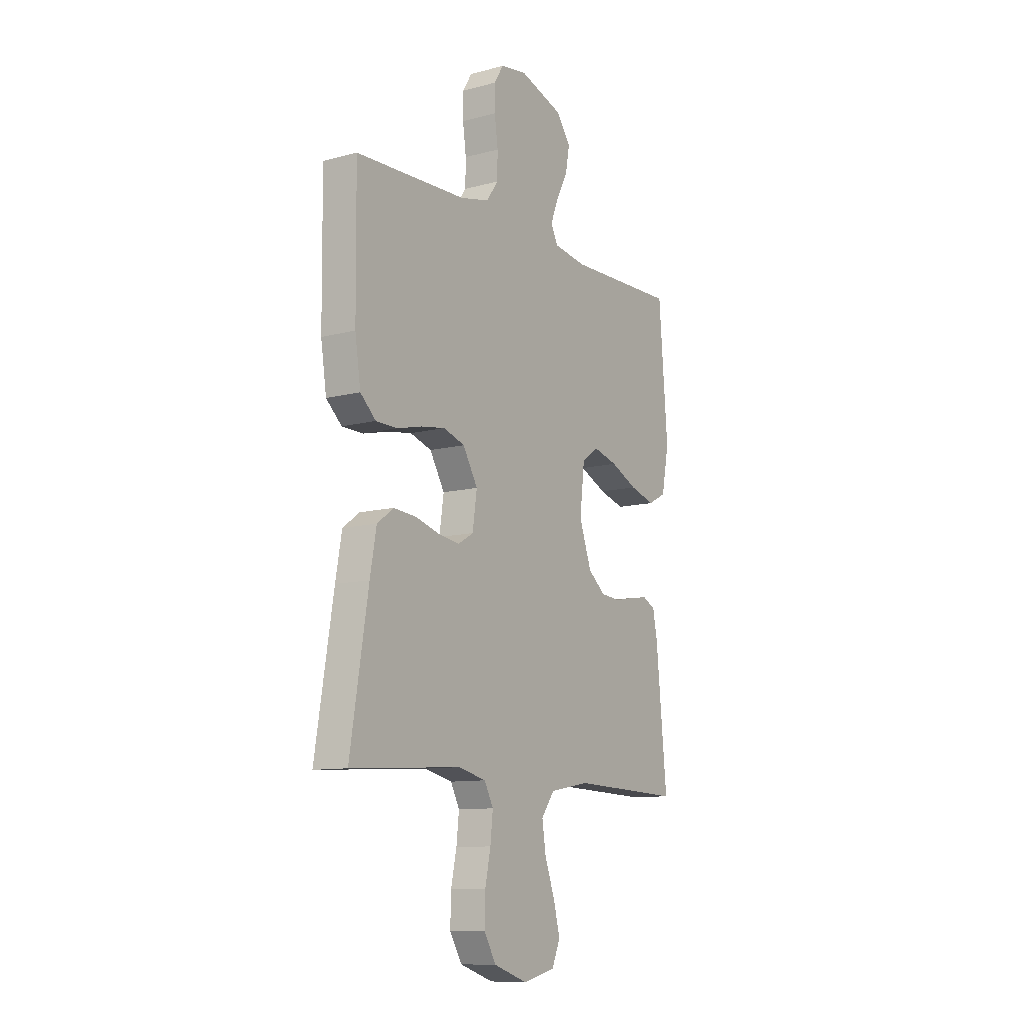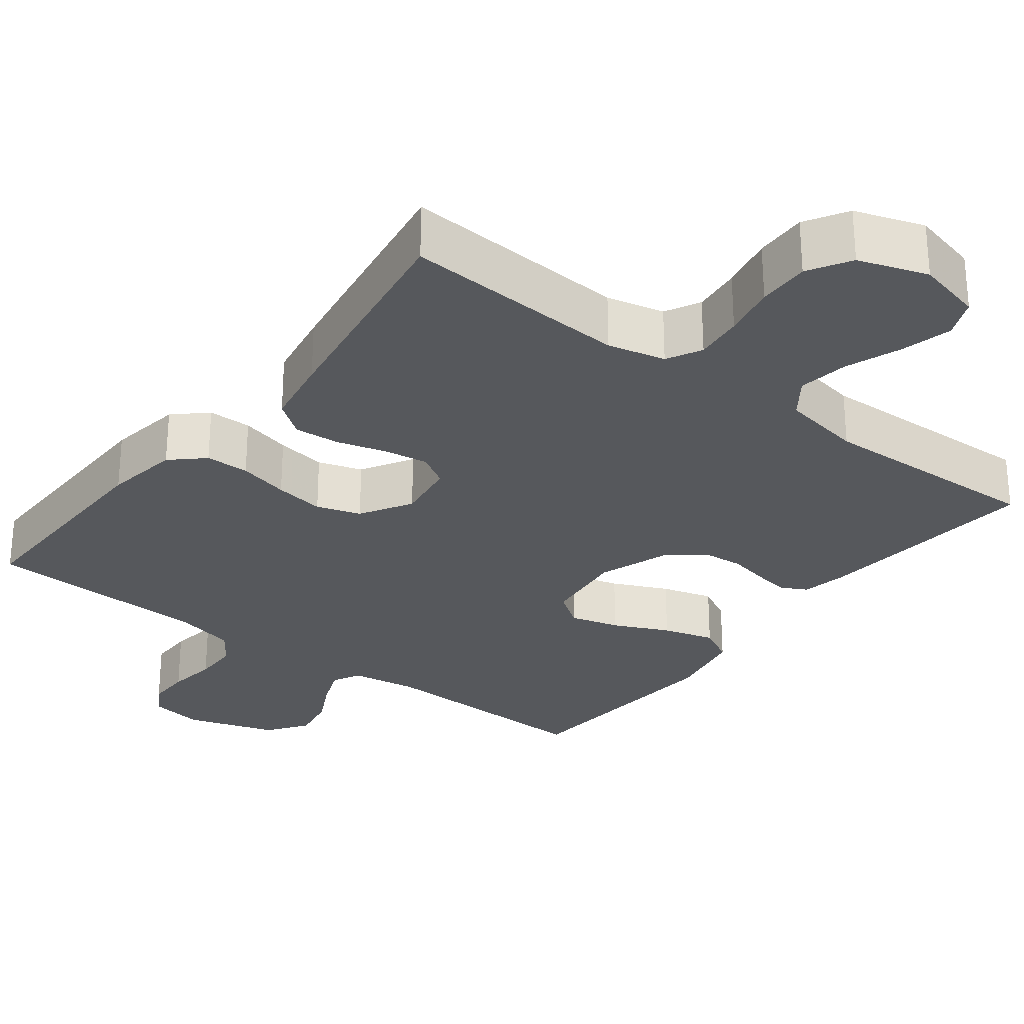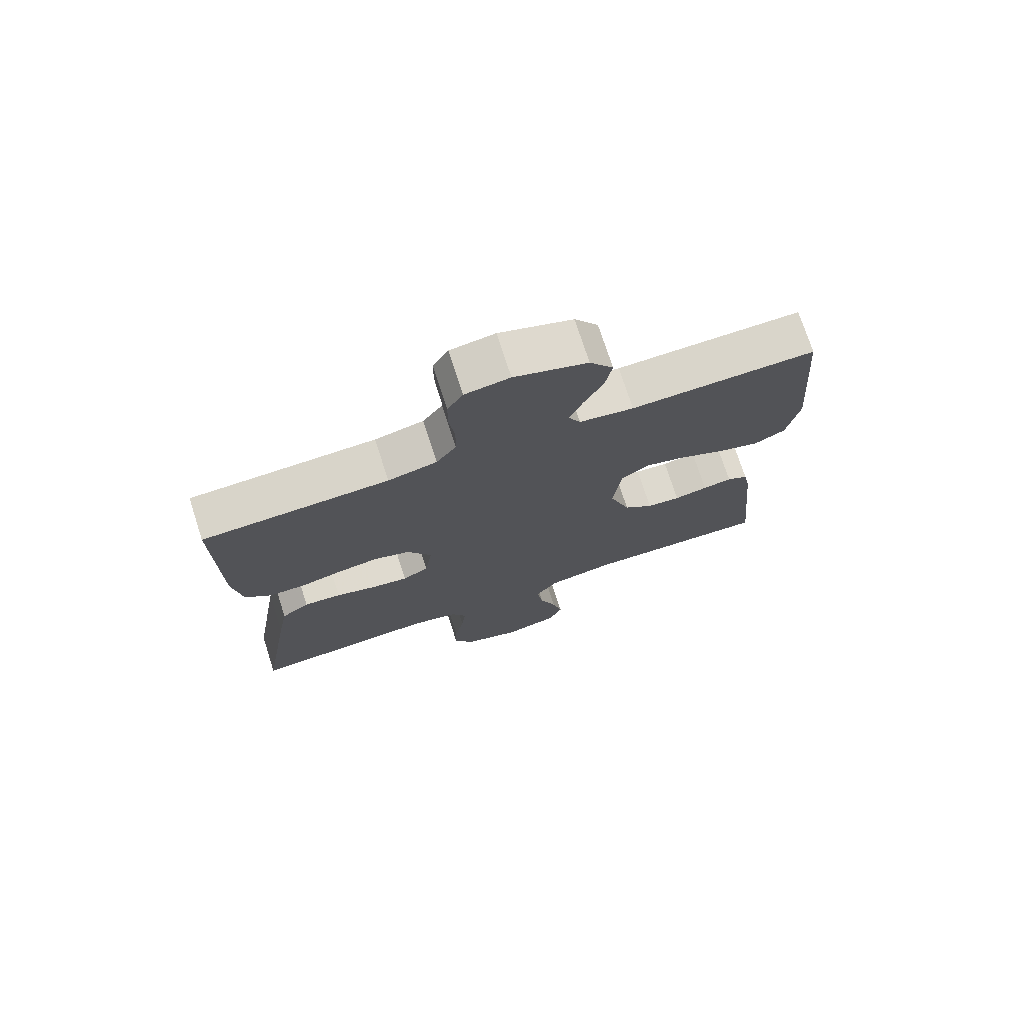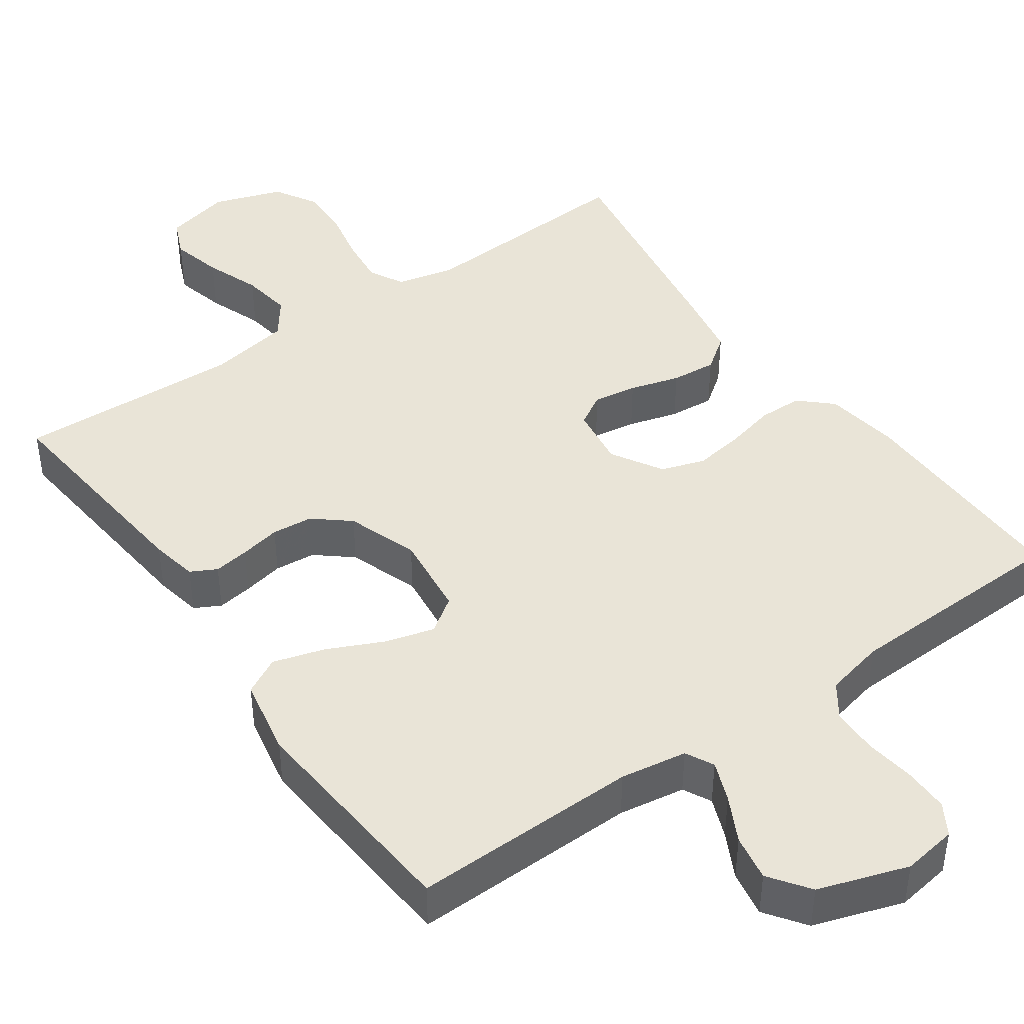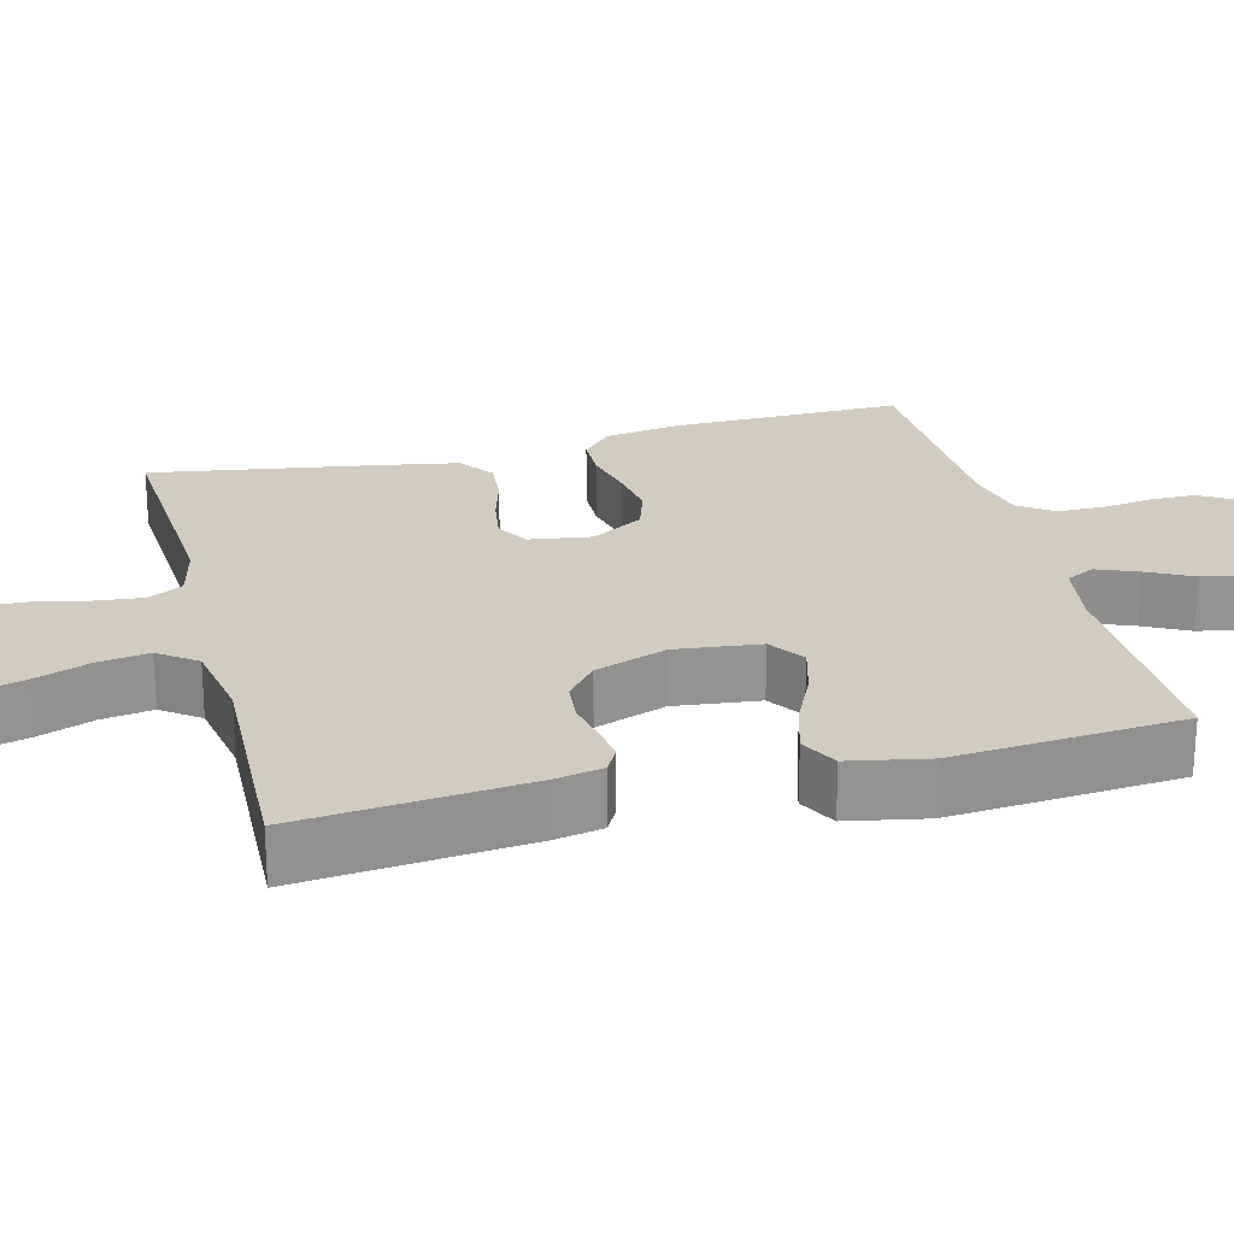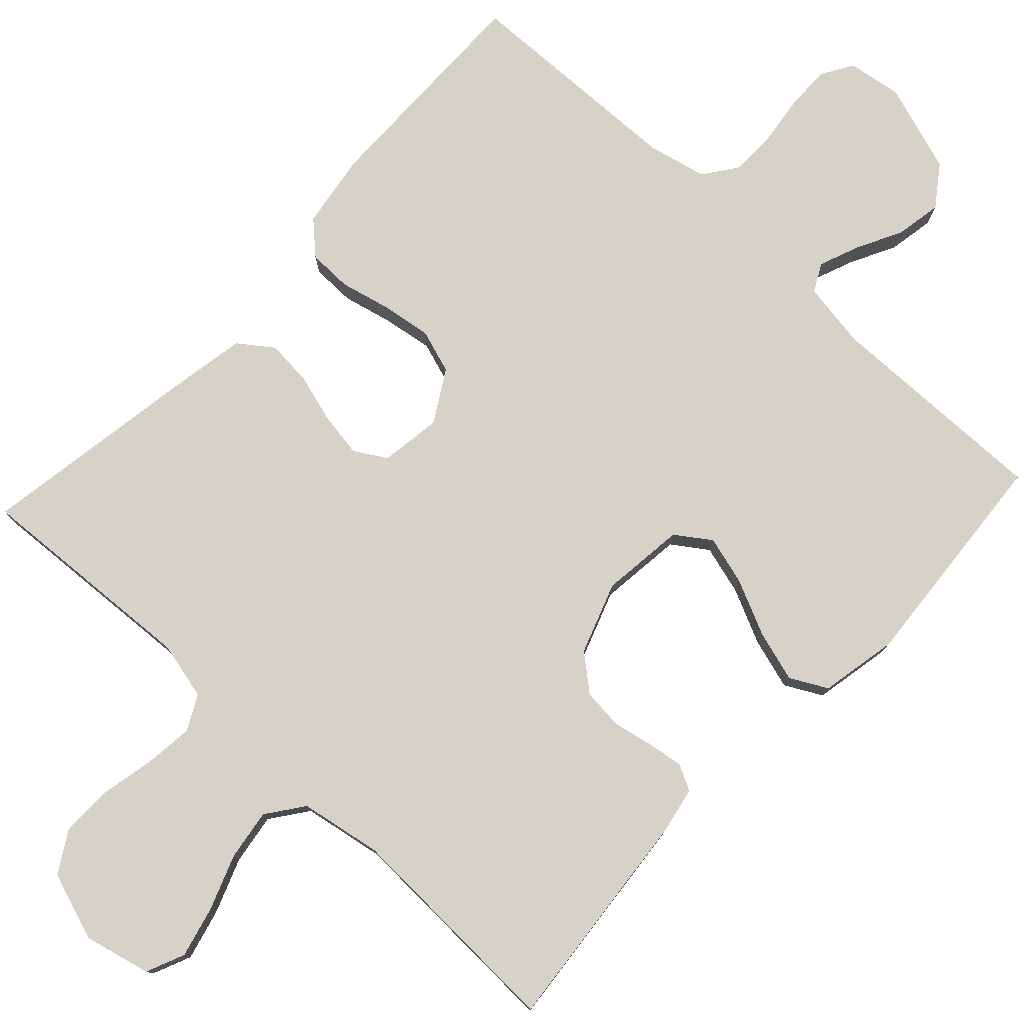
<metadata>
{"format":"obj","ext":"obj","renderer":"f3d","projection":"perspective","resolution":1024,"background":"white","views":[{"elev":-10.7,"azim":123.5,"up":"+Z"},{"elev":-28.2,"azim":142.3,"up":"+Y"},{"elev":74.1,"azim":162.1,"up":"+Z"},{"elev":43.2,"azim":-35.2,"up":"+Y"},{"elev":23.8,"azim":-104.4,"up":"+Y"},{"elev":78.1,"azim":-137.0,"up":"+Y"}]}
</metadata>
<code>
v 0.5 0.07 0.5
v 0.497 0.07 0.2
v 0.482 0.07 0.101
v 0.44 0.07 0.062
v 0.382 0.07 0.061
v 0.315 0.07 0.077
v 0.249 0.07 0.087
v 0.191 0.07 0.068
v 0.151 0.07 0
v 0.163 0.07 -0.081
v 0.205 0.07 -0.106
v 0.263 0.07 -0.097
v 0.329 0.07 -0.078
v 0.389 0.07 -0.073
v 0.434 0.07 -0.106
v 0.451 0.07 -0.2
v 0.5 0.07 -0.5
v 0.2 0.07 -0.482
v 0.124 0.07 -0.5
v 0.1 0.07 -0.546
v 0.107 0.07 -0.61
v 0.122 0.07 -0.681
v 0.124 0.07 -0.75
v 0.091 0.07 -0.806
v 0 0.07 -0.837
v -0.088 0.07 -0.816
v -0.11 0.07 -0.765
v -0.093 0.07 -0.697
v -0.066 0.07 -0.624
v -0.056 0.07 -0.557
v -0.092 0.07 -0.508
v -0.2 0.07 -0.489
v -0.5 0.07 -0.5
v -0.471 0.07 -0.2
v -0.459 0.07 -0.138
v -0.425 0.07 -0.12
v -0.378 0.07 -0.127
v -0.324 0.07 -0.138
v -0.27 0.07 -0.133
v -0.223 0.07 -0.094
v -0.19 0.07 0
v -0.203 0.07 0.111
v -0.249 0.07 0.143
v -0.314 0.07 0.125
v -0.387 0.07 0.091
v -0.455 0.07 0.071
v -0.504 0.07 0.097
v -0.524 0.07 0.2
v -0.5 0.07 0.5
v -0.2 0.07 0.494
v -0.112 0.07 0.508
v -0.093 0.07 0.545
v -0.114 0.07 0.598
v -0.145 0.07 0.658
v -0.156 0.07 0.719
v -0.118 0.07 0.772
v 0 0.07 0.811
v 0.072 0.07 0.8
v 0.097 0.07 0.759
v 0.097 0.07 0.7
v 0.088 0.07 0.634
v 0.089 0.07 0.573
v 0.121 0.07 0.528
v 0.2 0.07 0.51
v 0.5 0 0.5
v 0.497 0 0.2
v 0.482 0 0.101
v 0.44 0 0.062
v 0.382 0 0.061
v 0.315 0 0.077
v 0.249 0 0.087
v 0.191 0 0.068
v 0.151 0 0
v 0.163 0 -0.081
v 0.205 0 -0.106
v 0.263 0 -0.097
v 0.329 0 -0.078
v 0.389 0 -0.073
v 0.434 0 -0.106
v 0.451 0 -0.2
v 0.5 0 -0.5
v 0.2 0 -0.482
v 0.124 0 -0.5
v 0.1 0 -0.546
v 0.107 0 -0.61
v 0.122 0 -0.681
v 0.124 0 -0.75
v 0.091 0 -0.806
v 0 0 -0.837
v -0.088 0 -0.816
v -0.11 0 -0.765
v -0.093 0 -0.697
v -0.066 0 -0.624
v -0.056 0 -0.557
v -0.092 0 -0.508
v -0.2 0 -0.489
v -0.5 0 -0.5
v -0.471 0 -0.2
v -0.459 0 -0.138
v -0.425 0 -0.12
v -0.378 0 -0.127
v -0.324 0 -0.138
v -0.27 0 -0.133
v -0.223 0 -0.094
v -0.19 0 0
v -0.203 0 0.111
v -0.249 0 0.143
v -0.314 0 0.125
v -0.387 0 0.091
v -0.455 0 0.071
v -0.504 0 0.097
v -0.524 0 0.2
v -0.5 0 0.5
v -0.2 0 0.494
v -0.112 0 0.508
v -0.093 0 0.545
v -0.114 0 0.598
v -0.145 0 0.658
v -0.156 0 0.719
v -0.118 0 0.772
v 0 0 0.811
v 0.072 0 0.8
v 0.097 0 0.759
v 0.097 0 0.7
v 0.088 0 0.634
v 0.089 0 0.573
v 0.121 0 0.528
v 0.2 0 0.51
f 58 59 60 61
f 58 61 62
f 57 58 62
f 56 57 62
f 53 54 55 56
f 52 53 56 62
f 51 52 62 63
f 47 48 49 50
f 44 45 46 47
f 43 44 47 50
f 42 43 50 51
f 35 36 37 38
f 33 34 35 38
f 32 33 38 39
f 31 32 39 40
f 26 27 28 29
f 26 29 30
f 25 26 30
f 24 25 30
f 21 22 23 24
f 20 21 24 30
f 19 20 30 31
f 15 16 17 18
f 12 13 14 15
f 11 12 15 18
f 10 11 18 19
f 3 4 5 6
f 3 6 7
f 64 1 2 3
f 64 3 7
f 63 64 7 8
f 41 42 51 63
f 41 63 8 9
f 19 31 40 41
f 9 10 19 41
f 125 124 123 122
f 126 125 122
f 126 122 121
f 126 121 120
f 120 119 118 117
f 126 120 117 116
f 127 126 116 115
f 114 113 112 111
f 111 110 109 108
f 114 111 108 107
f 115 114 107 106
f 102 101 100 99
f 102 99 98 97
f 103 102 97 96
f 104 103 96 95
f 93 92 91 90
f 94 93 90
f 94 90 89
f 94 89 88
f 88 87 86 85
f 94 88 85 84
f 95 94 84 83
f 82 81 80 79
f 79 78 77 76
f 82 79 76 75
f 83 82 75 74
f 70 69 68 67
f 71 70 67
f 67 66 65 128
f 71 67 128
f 72 71 128 127
f 127 115 106 105
f 73 72 127 105
f 105 104 95 83
f 105 83 74 73
f 1 65 66 2
f 2 66 67 3
f 3 67 68 4
f 4 68 69 5
f 5 69 70 6
f 6 70 71 7
f 7 71 72 8
f 8 72 73 9
f 9 73 74 10
f 10 74 75 11
f 11 75 76 12
f 12 76 77 13
f 13 77 78 14
f 14 78 79 15
f 15 79 80 16
f 16 80 81 17
f 17 81 82 18
f 18 82 83 19
f 19 83 84 20
f 20 84 85 21
f 21 85 86 22
f 22 86 87 23
f 23 87 88 24
f 24 88 89 25
f 25 89 90 26
f 26 90 91 27
f 27 91 92 28
f 28 92 93 29
f 29 93 94 30
f 30 94 95 31
f 31 95 96 32
f 32 96 97 33
f 33 97 98 34
f 34 98 99 35
f 35 99 100 36
f 36 100 101 37
f 37 101 102 38
f 38 102 103 39
f 39 103 104 40
f 40 104 105 41
f 41 105 106 42
f 42 106 107 43
f 43 107 108 44
f 44 108 109 45
f 45 109 110 46
f 46 110 111 47
f 47 111 112 48
f 48 112 113 49
f 49 113 114 50
f 50 114 115 51
f 51 115 116 52
f 52 116 117 53
f 53 117 118 54
f 54 118 119 55
f 55 119 120 56
f 56 120 121 57
f 57 121 122 58
f 58 122 123 59
f 59 123 124 60
f 60 124 125 61
f 61 125 126 62
f 62 126 127 63
f 63 127 128 64
f 64 128 65 1

</code>
